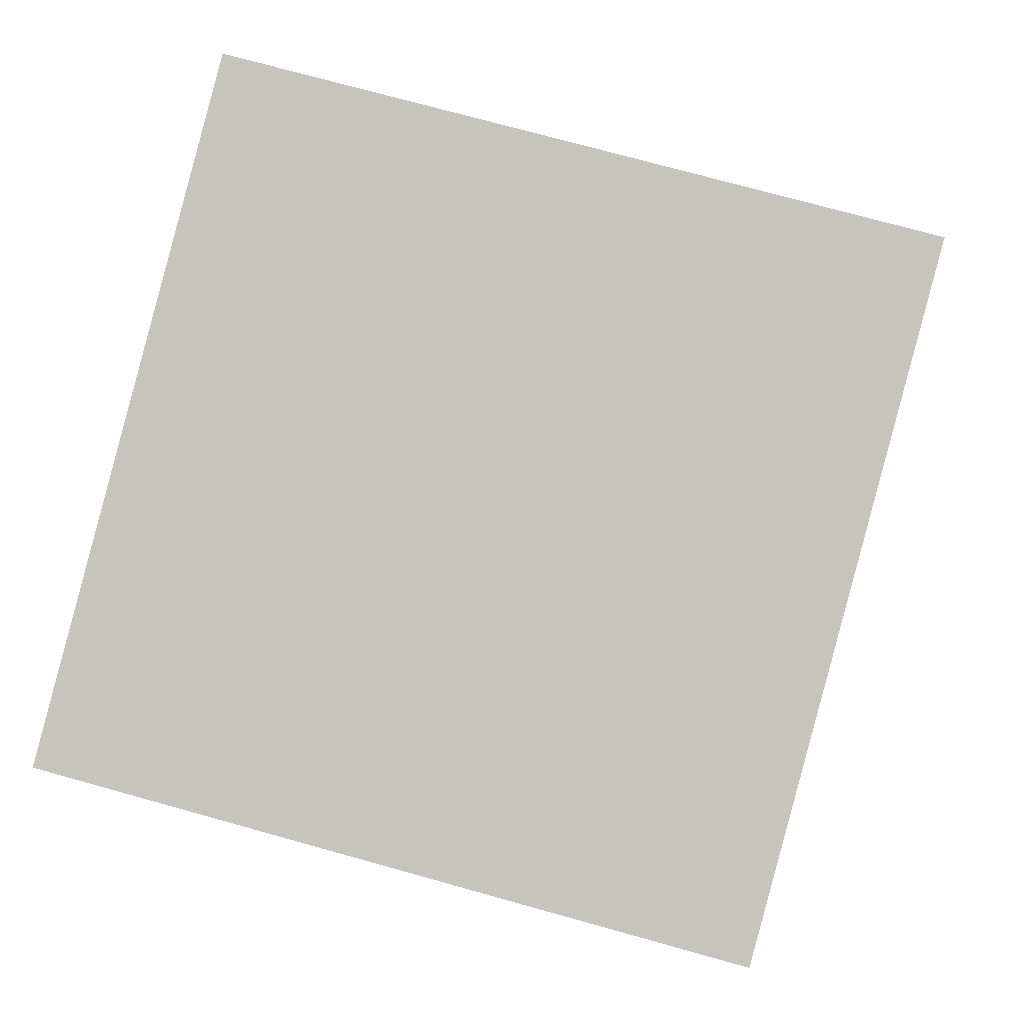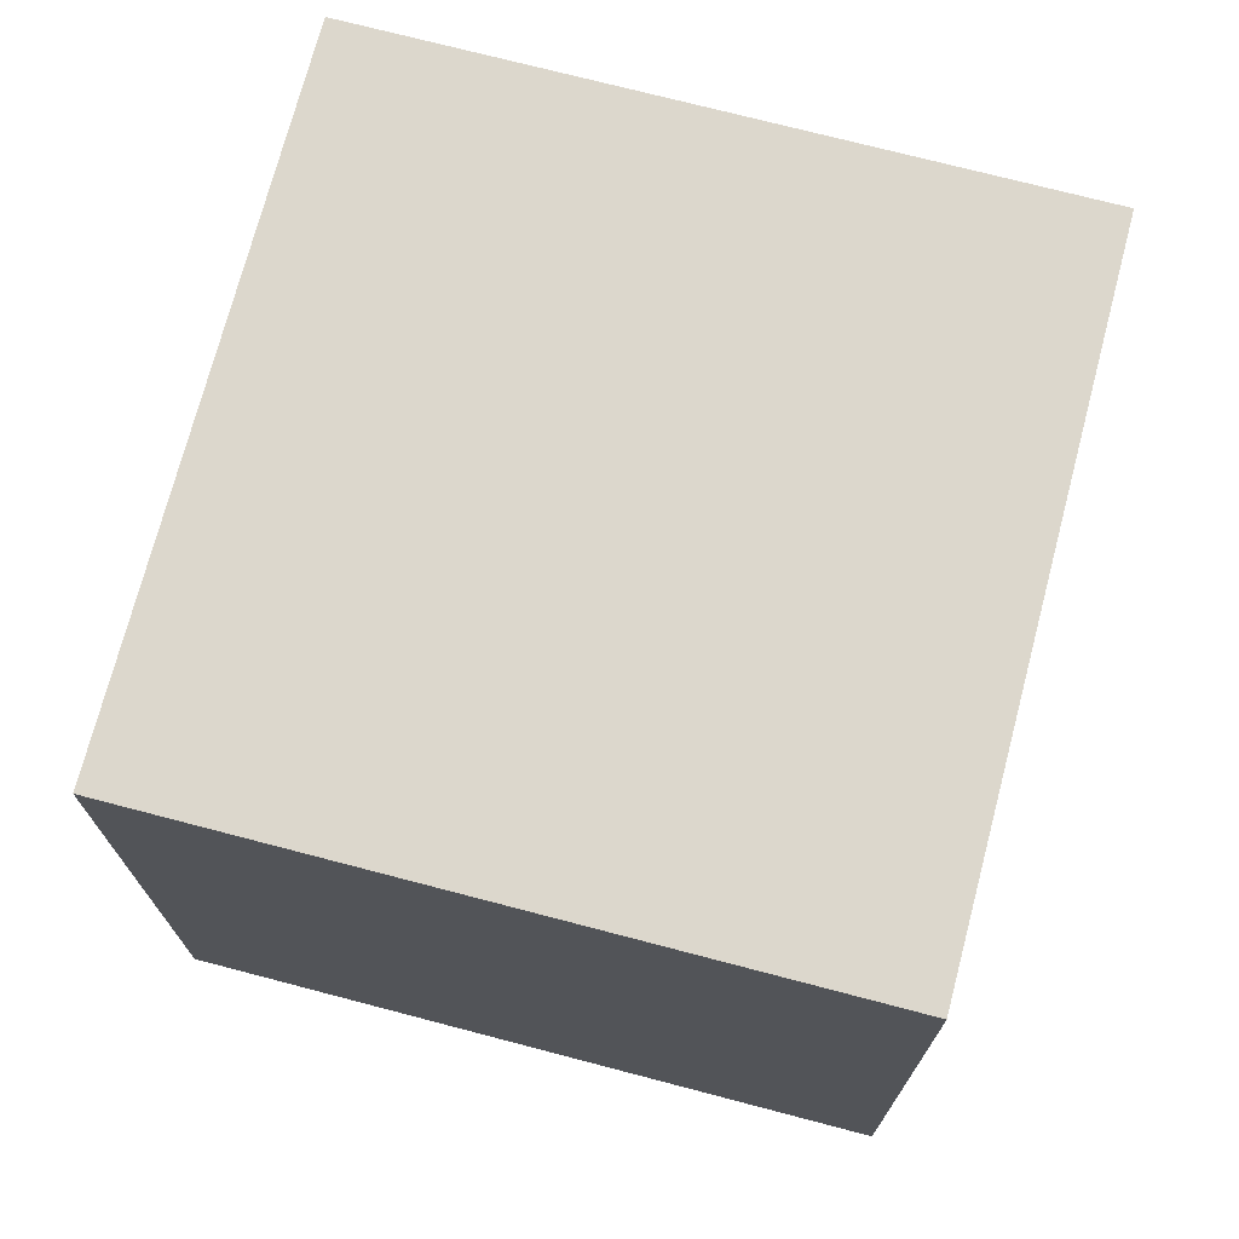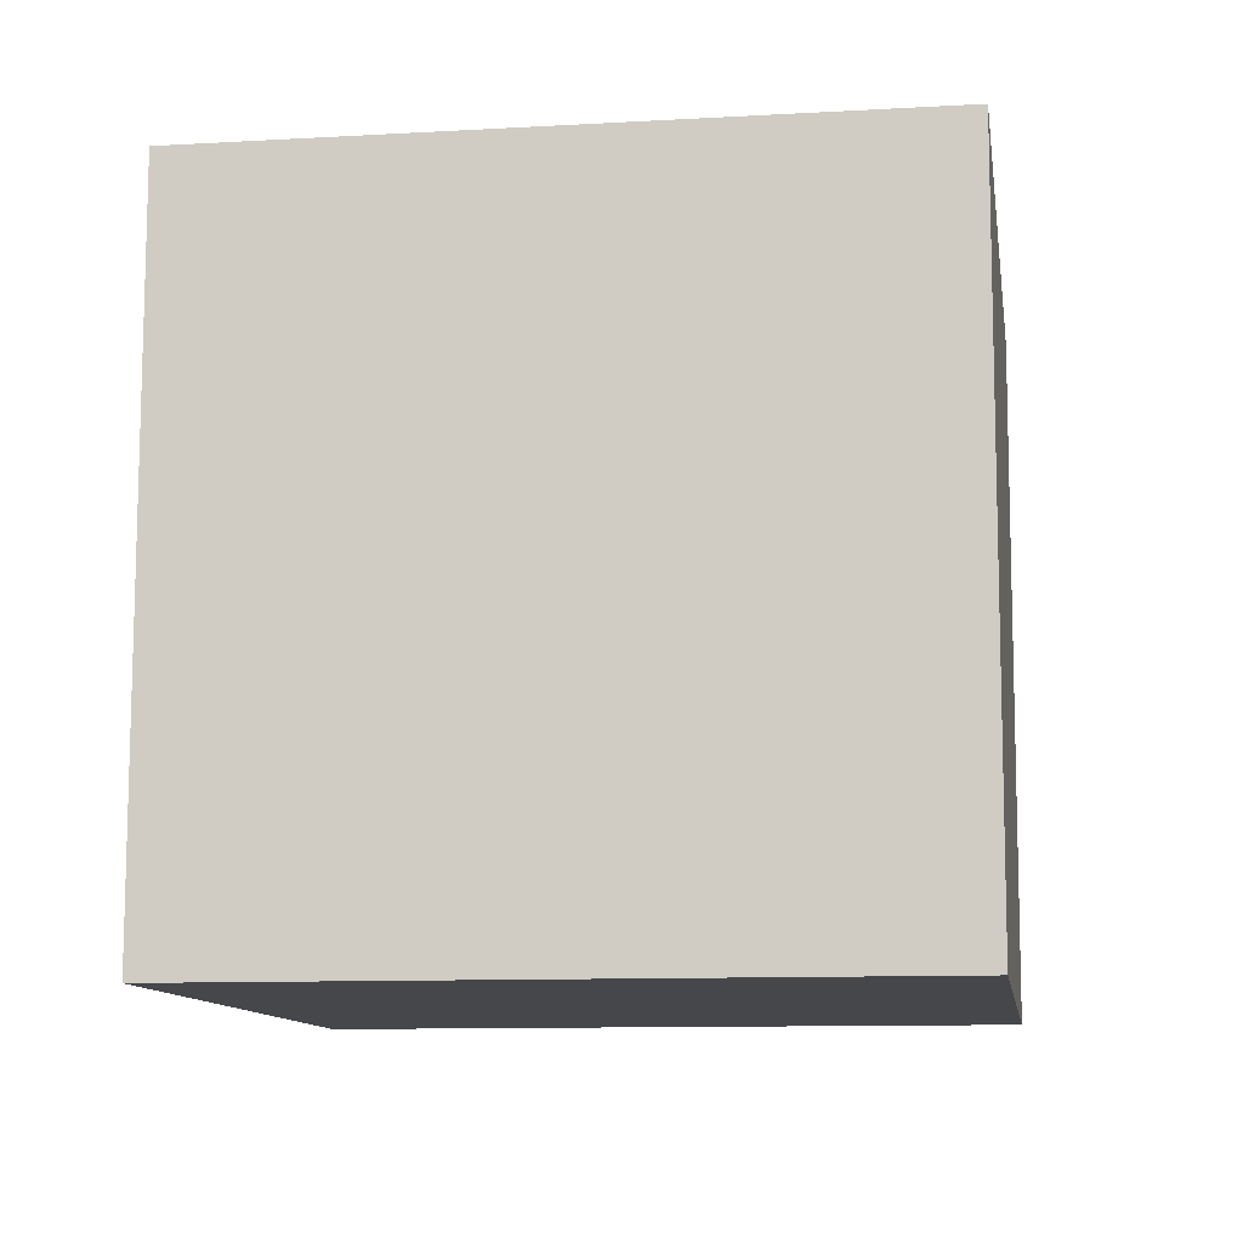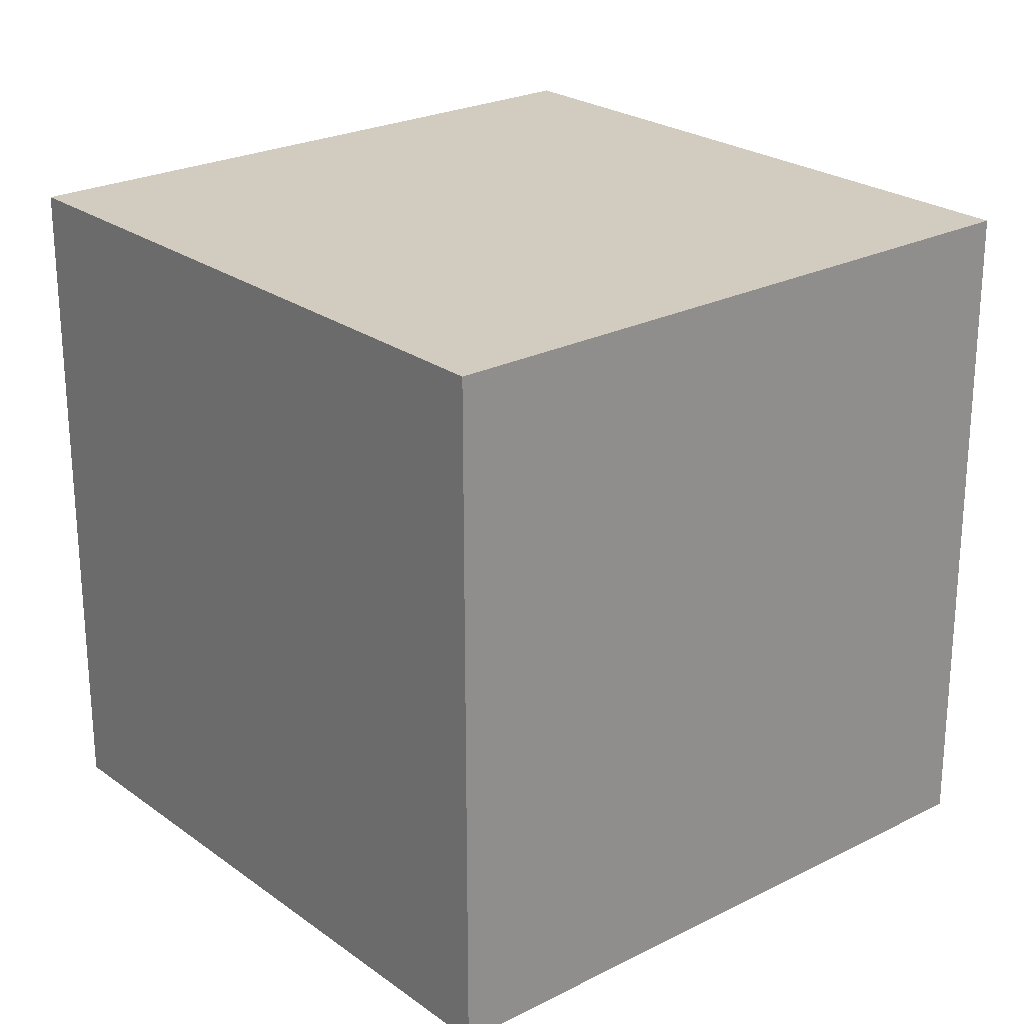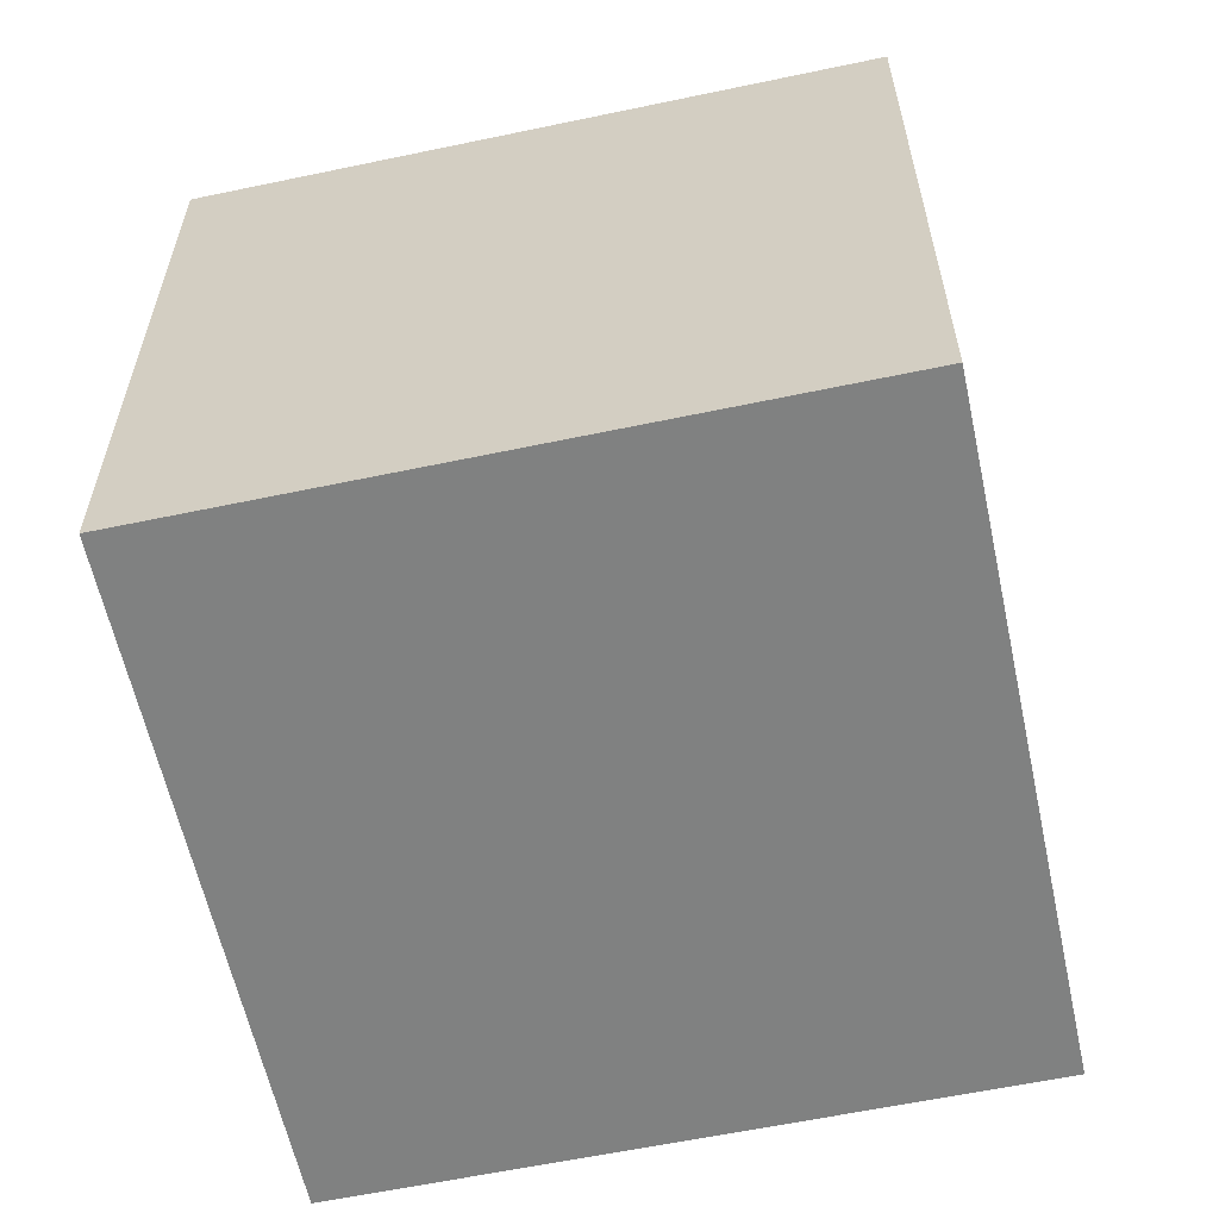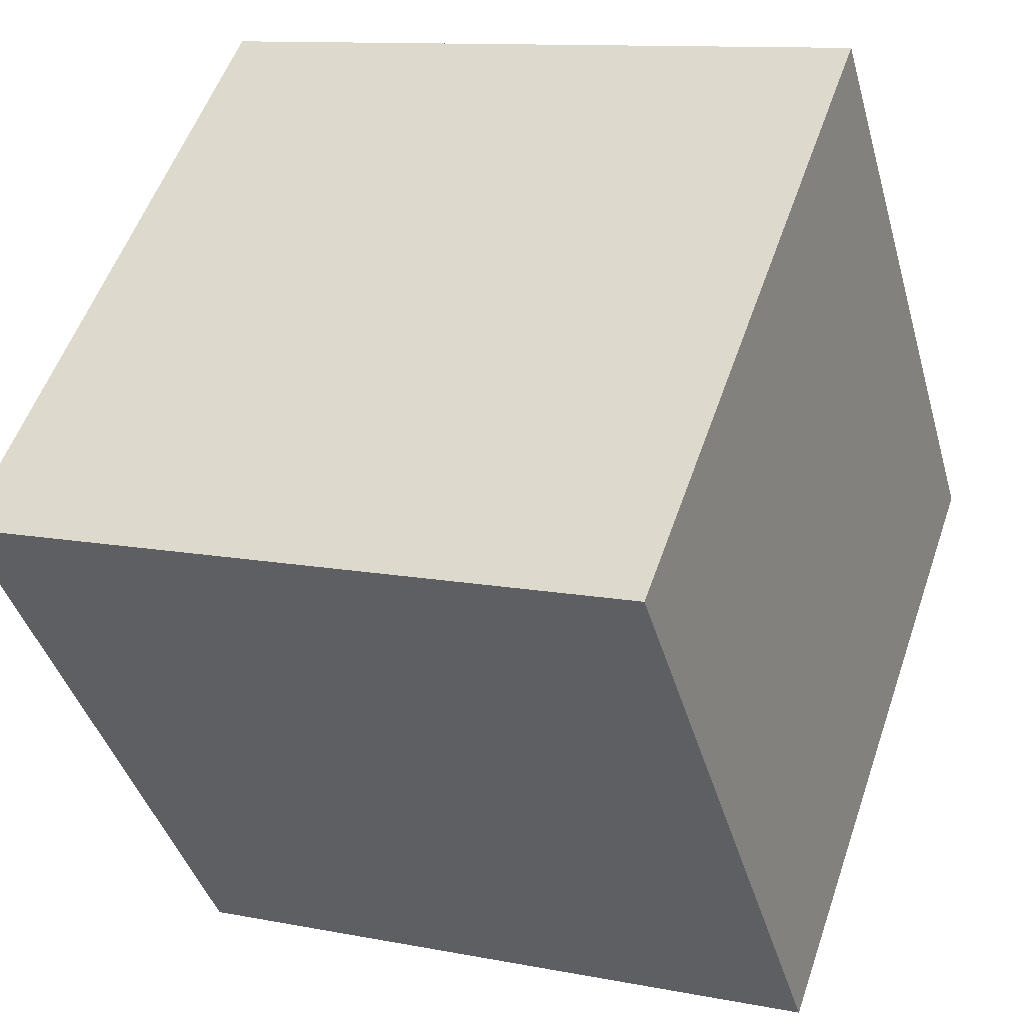
<metadata>
{"format":"obj","ext":"obj","renderer":"f3d","projection":"perspective","resolution":1024,"background":"white","views":[{"elev":73.2,"azim":105.6,"up":"+Z"},{"elev":73.0,"azim":-148.9,"up":"+Y"},{"elev":-10.8,"azim":-65.2,"up":"+Y"},{"elev":24.2,"azim":156.4,"up":"+Y"},{"elev":-60.2,"azim":-151.4,"up":"+Y"},{"elev":54.2,"azim":-161.2,"up":"+Z"}]}
</metadata>
<code>
v -7.907 -4.986 -9.145
v -5.08 -5 0.4475
v -7.905 5.014 -9.131
v -5.078 5 0.4612
v 1.685 -4.984 -11.97
v 4.513 -4.997 -2.38
v 1.687 5.016 -11.96
v 4.514 5.003 -2.366
f 2 4 1
f 5 2 1
f 1 4 3
f 3 5 1
f 2 8 4
f 6 2 5
f 6 8 2
f 4 8 3
f 7 5 3
f 3 8 7
f 7 6 5
f 8 6 7

</code>
